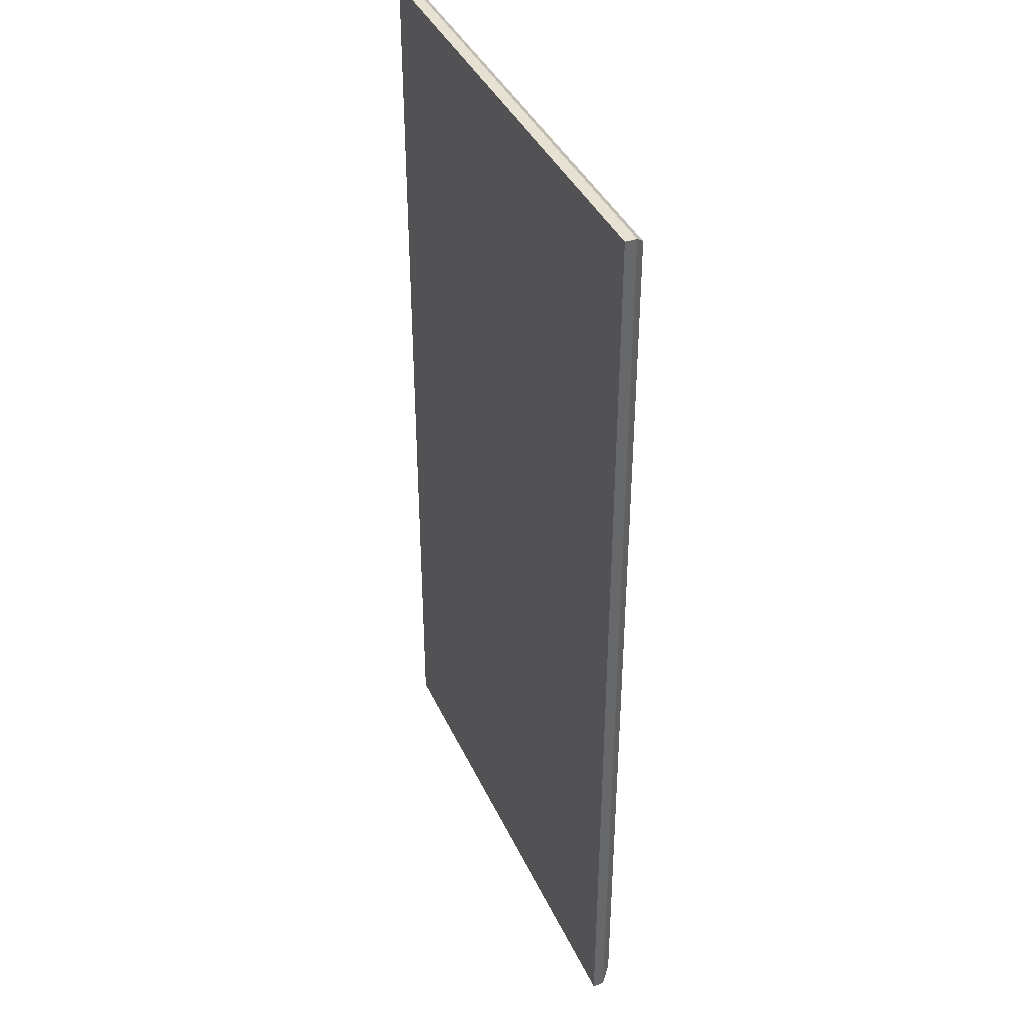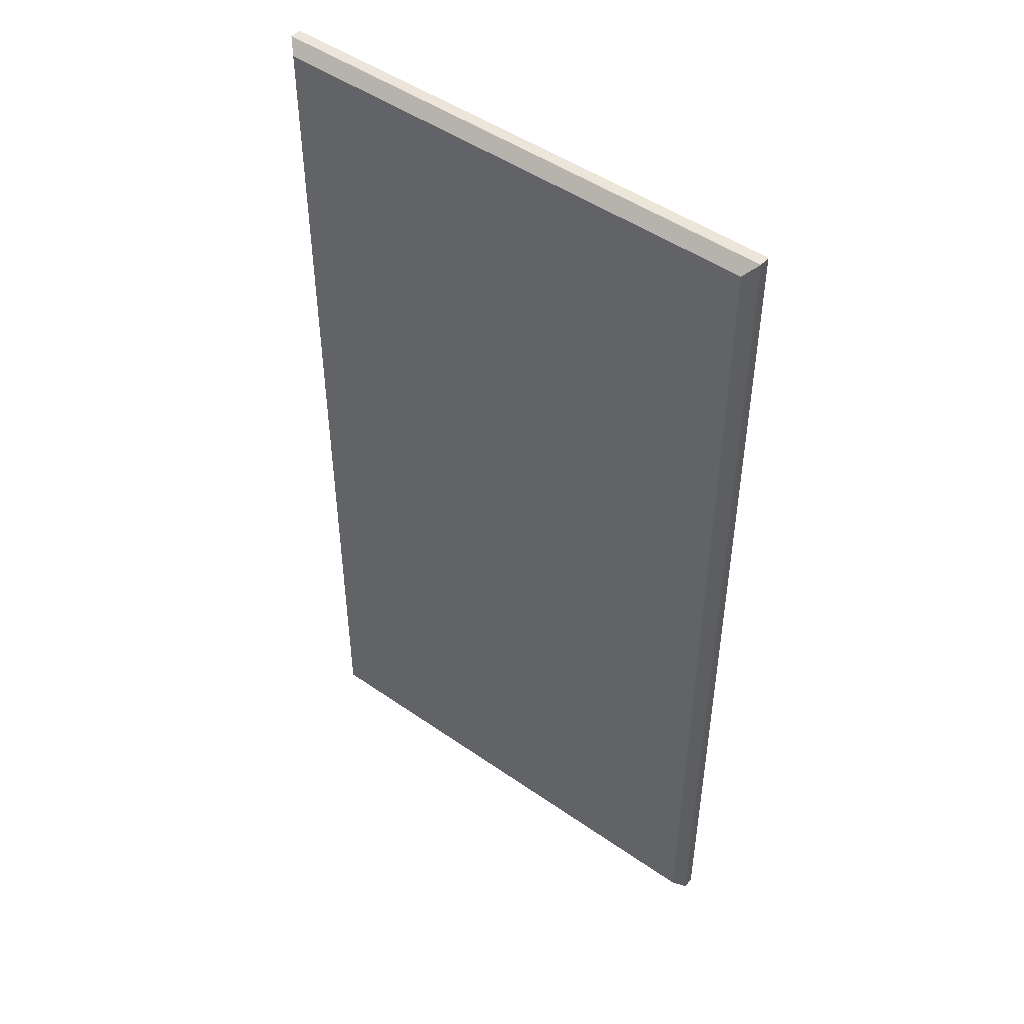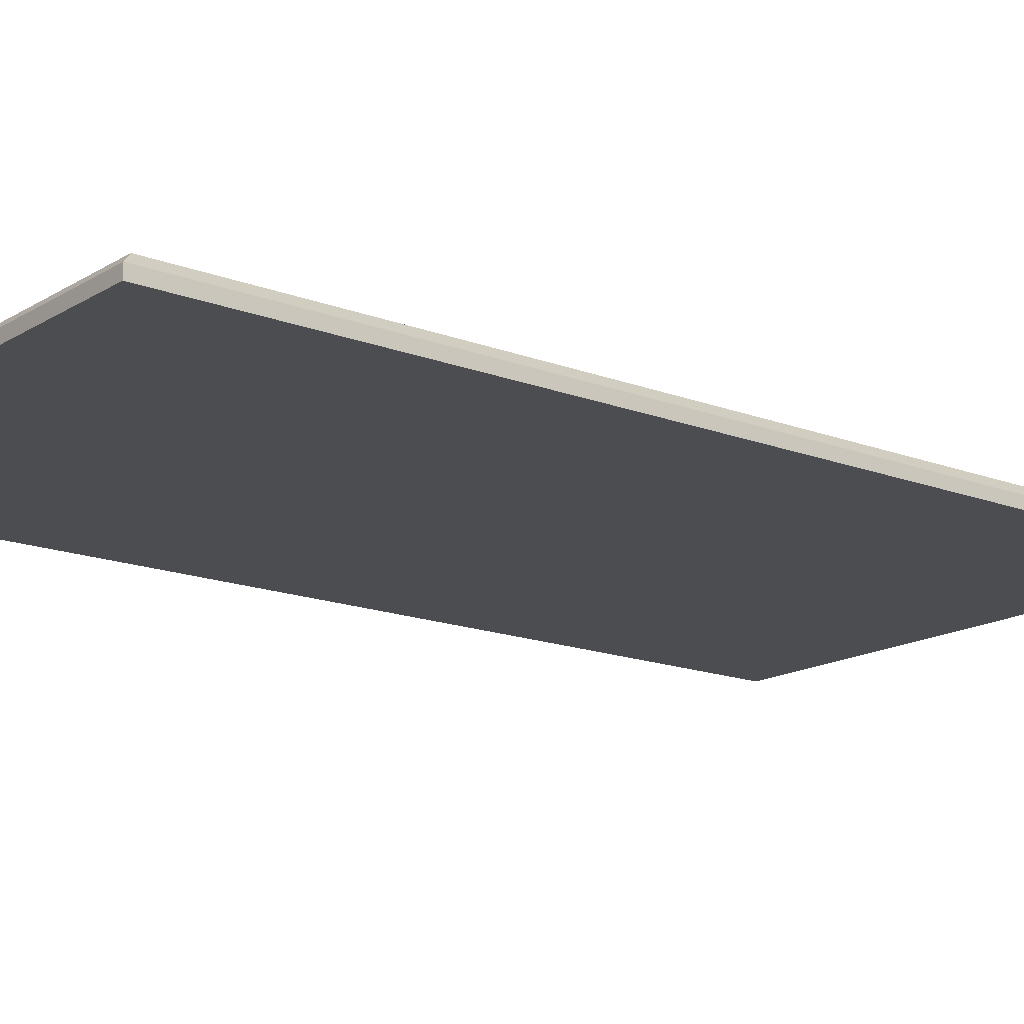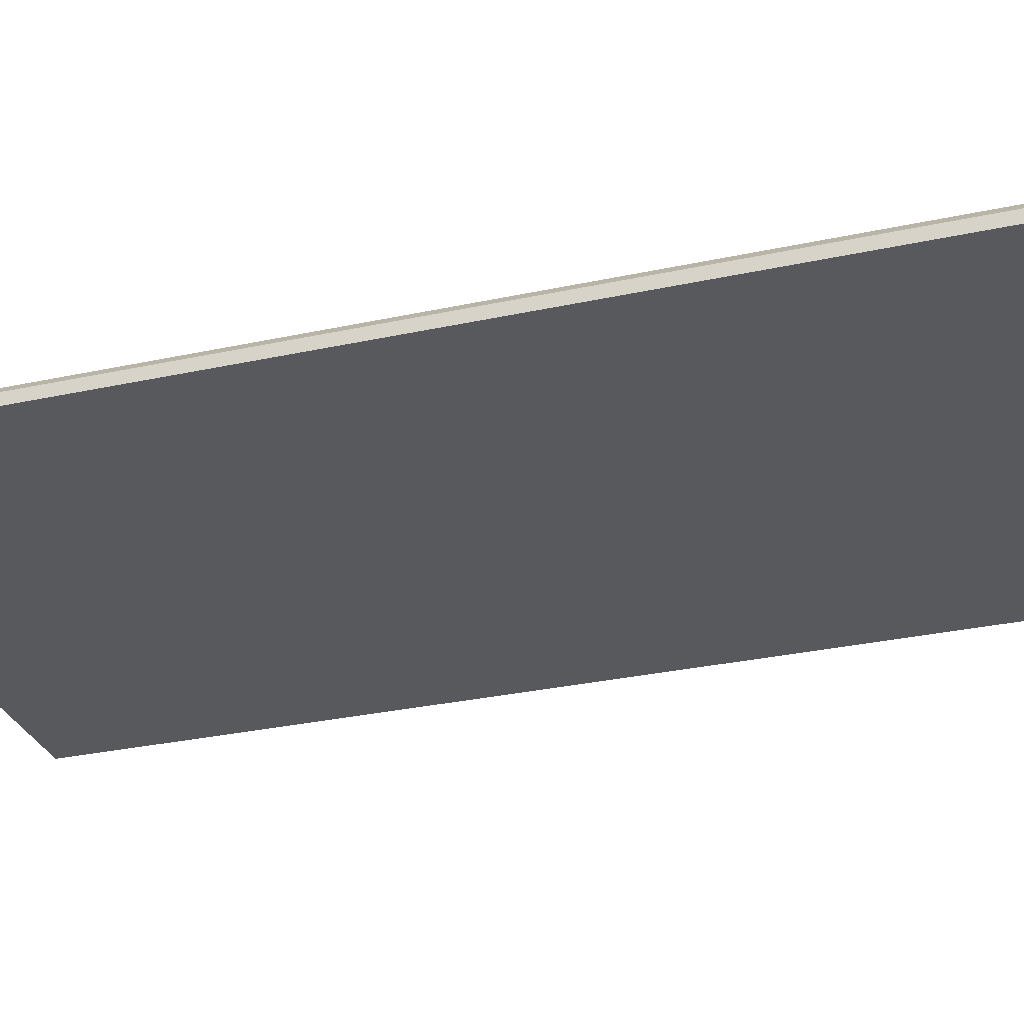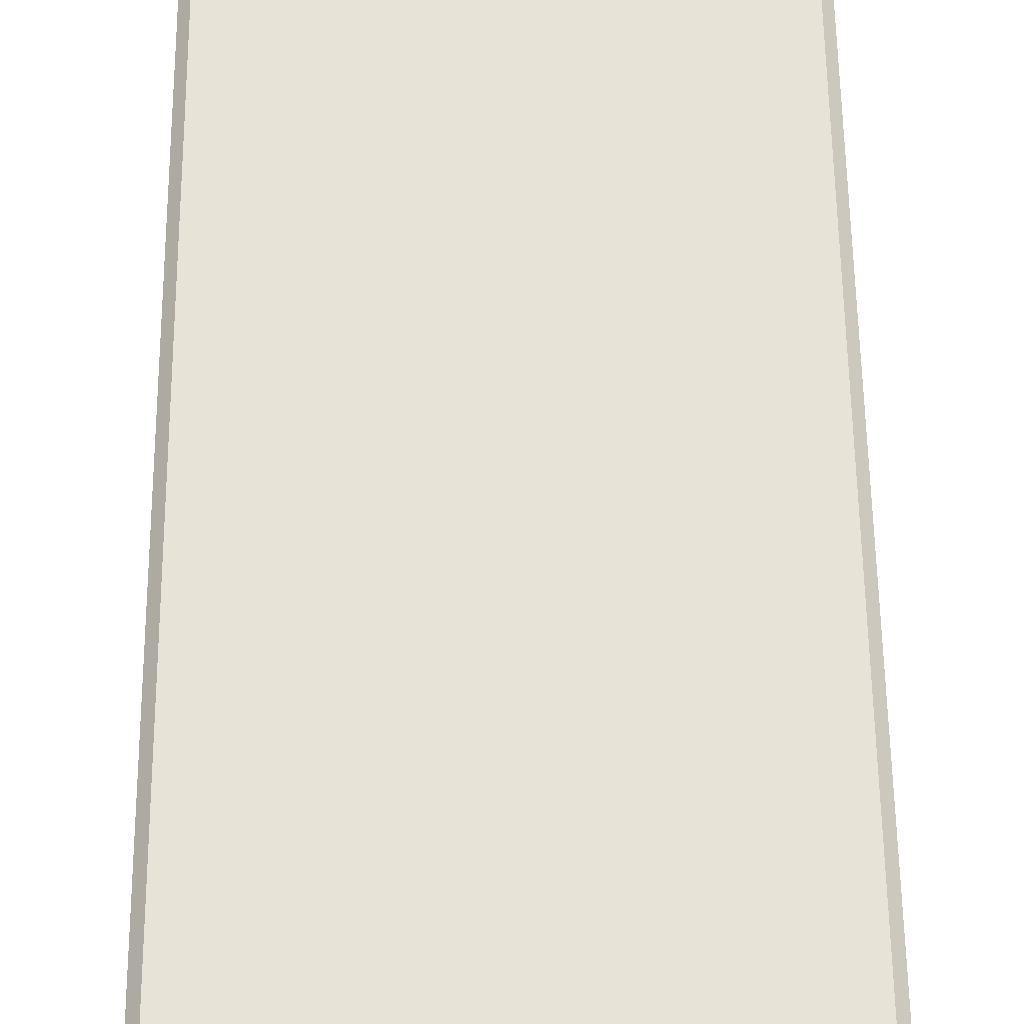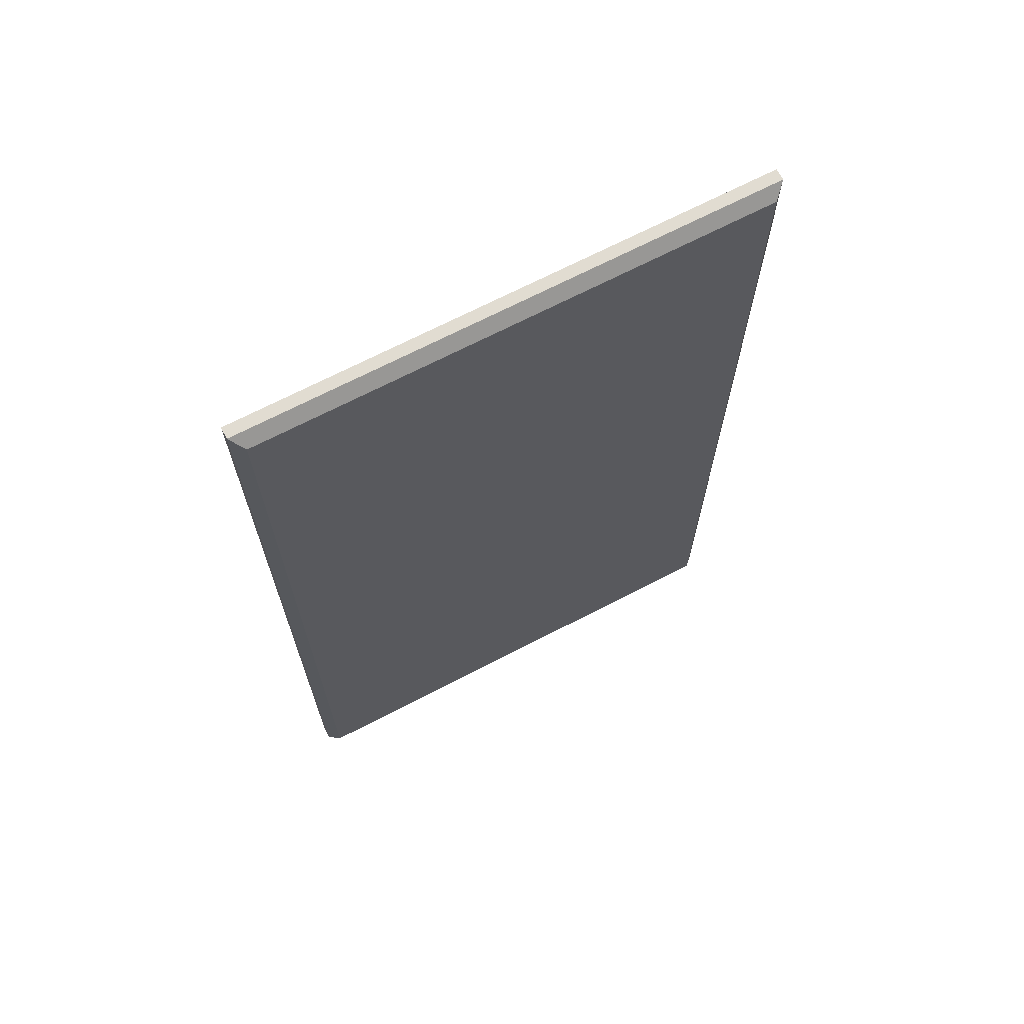
<metadata>
{"format":"obj","ext":"obj","renderer":"f3d","projection":"perspective","resolution":1024,"background":"white","views":[{"elev":39.5,"azim":67.0,"up":"+Z"},{"elev":48.2,"azim":-142.0,"up":"+Z"},{"elev":-16.0,"azim":51.4,"up":"+Y"},{"elev":-29.8,"azim":-72.2,"up":"+Y"},{"elev":62.4,"azim":179.4,"up":"+Y"},{"elev":69.3,"azim":152.6,"up":"+Z"}]}
</metadata>
<code>
g default
v -9.192 -0.003621 -0.9769
v -7.77 -0.003621 -0.9769
v -9.192 -0.003621 -3.625
v -7.77 -0.003621 -3.625
v -9.192 0.0271 -0.9769
v -9.162 0.05781 -1.008
v -7.801 0.05781 -1.008
v -7.77 0.0271 -0.9769
v -9.162 0.05781 -3.594
v -9.192 0.0271 -3.625
v -7.801 0.05781 -3.594
v -7.77 0.0271 -3.625
g carpet
f 3 4 2 1
f 5 6 9 10
f 6 5 8 7
f 7 8 12 11
f 10 9 11 12
f 1 2 8 5
f 6 7 11 9
f 10 12 4 3
f 2 4 12 8
f 3 1 5 10

</code>
